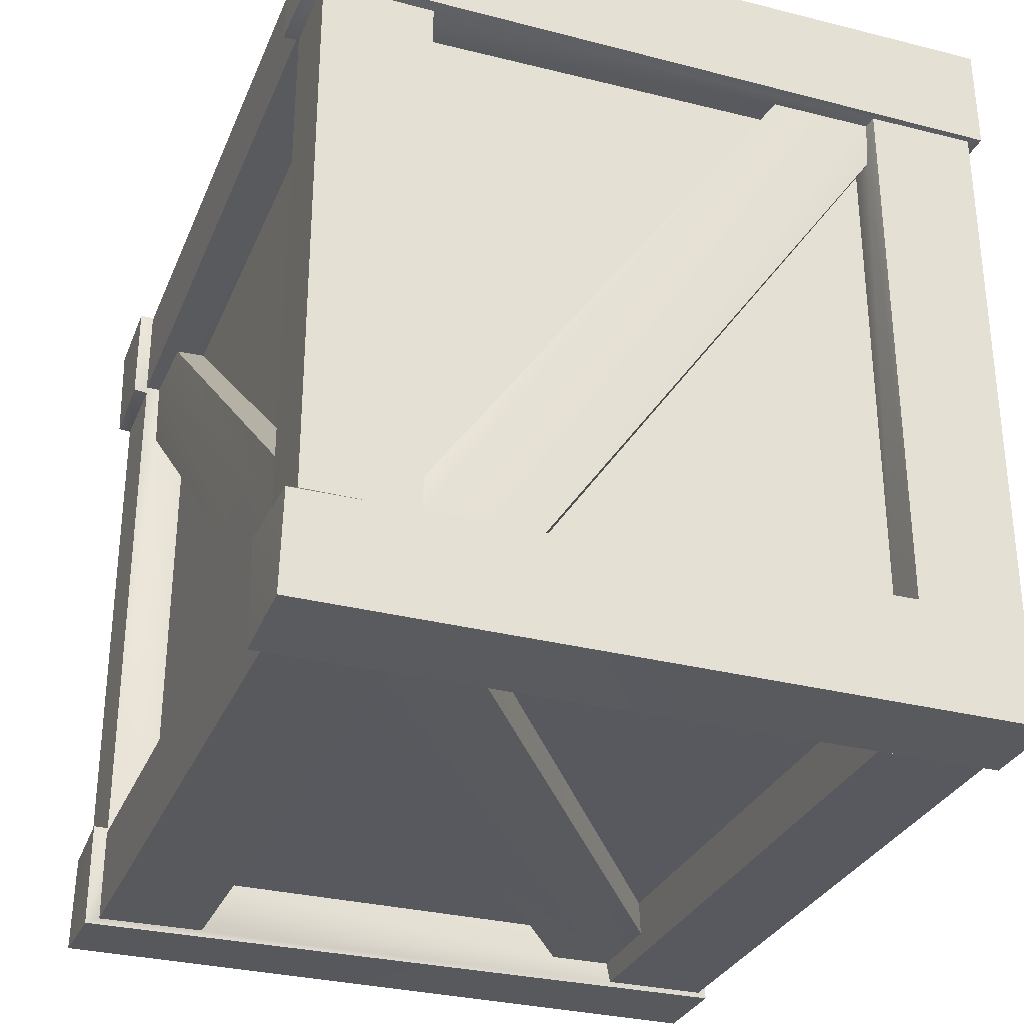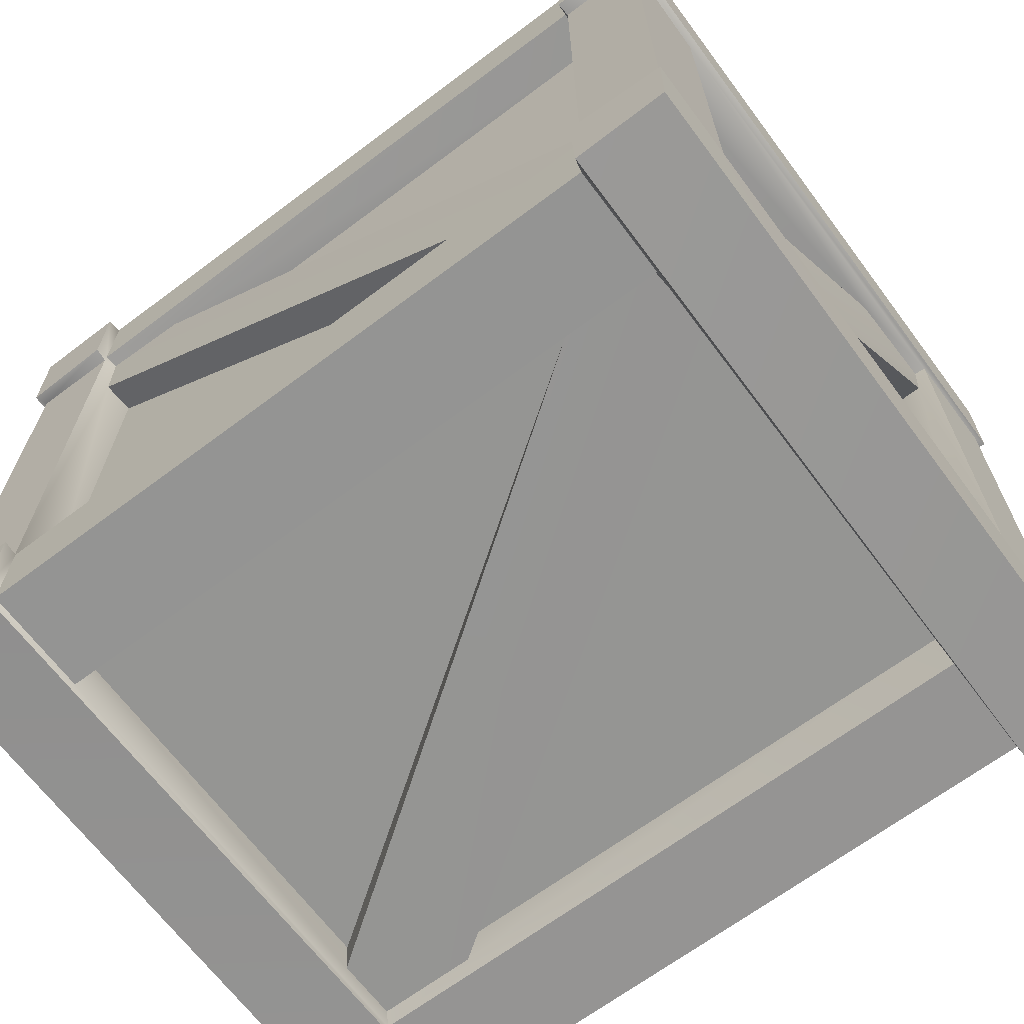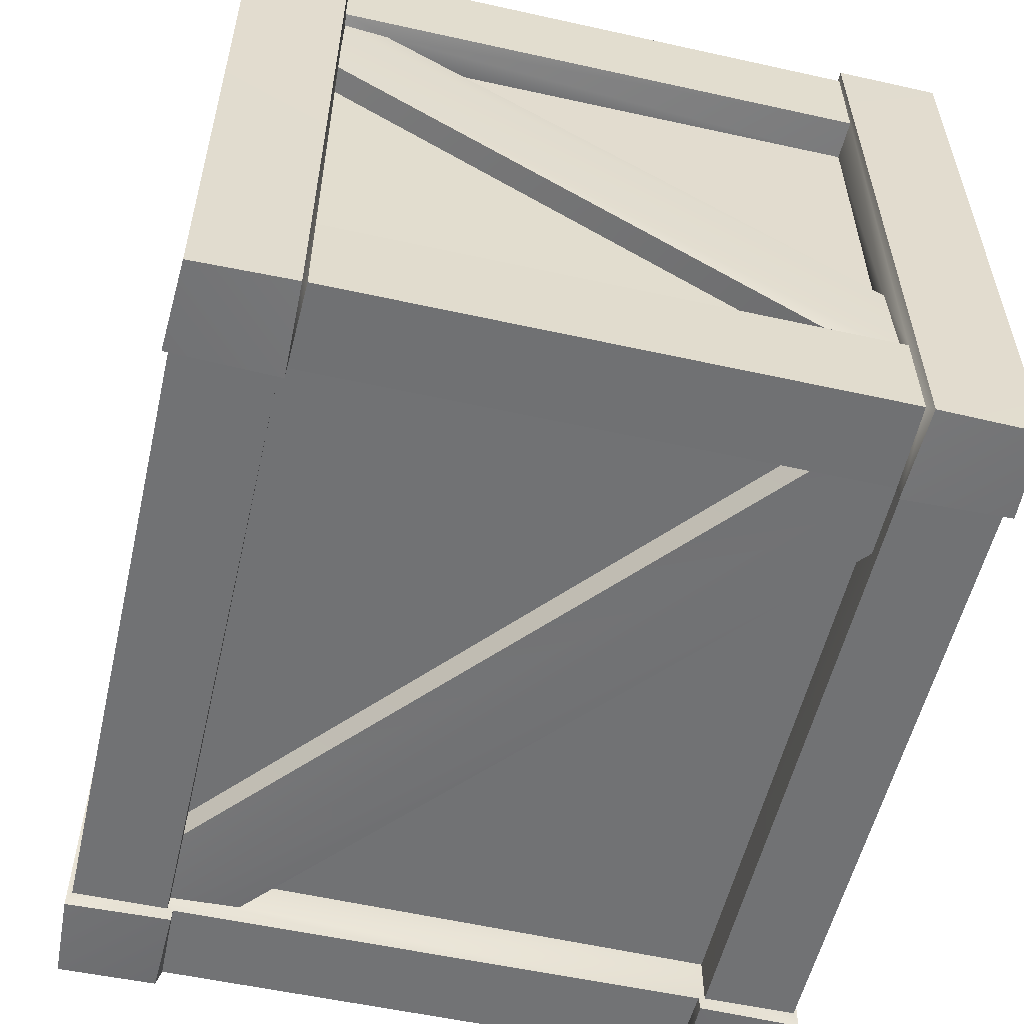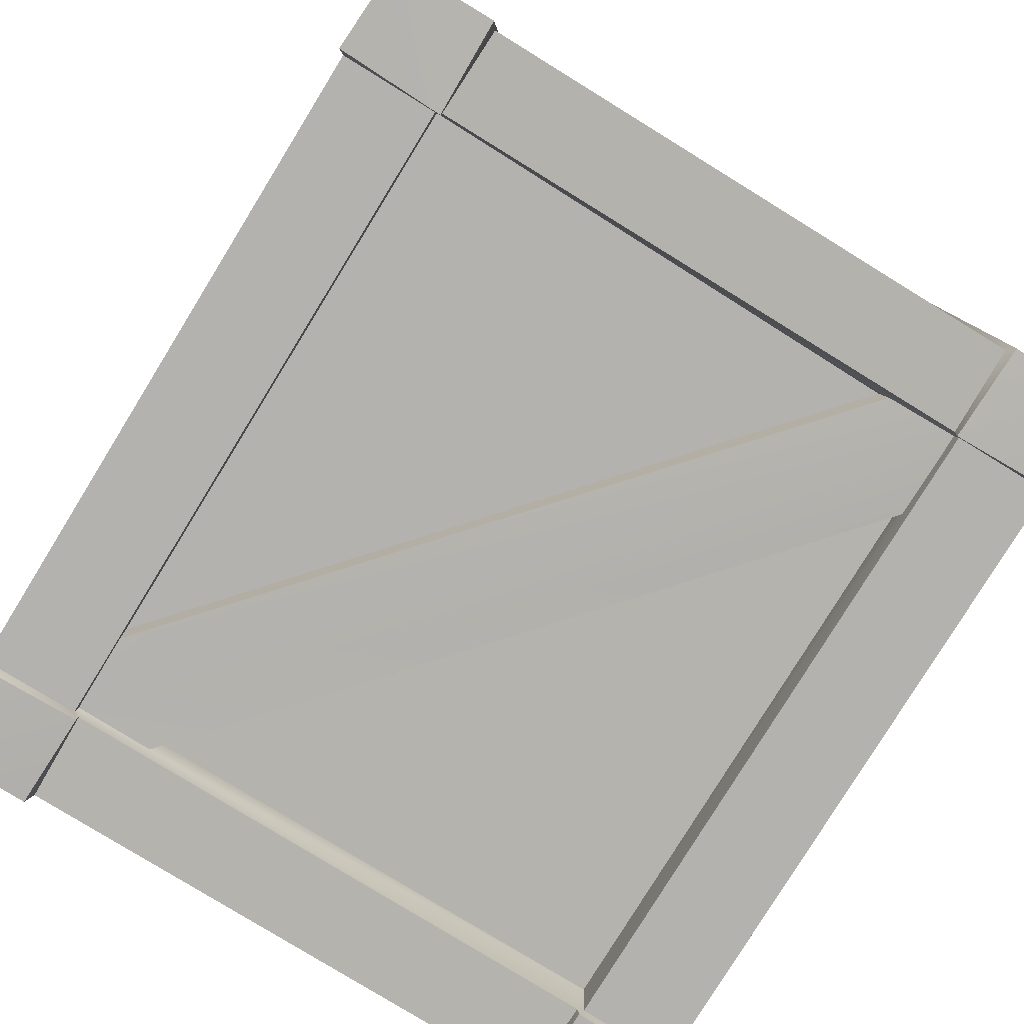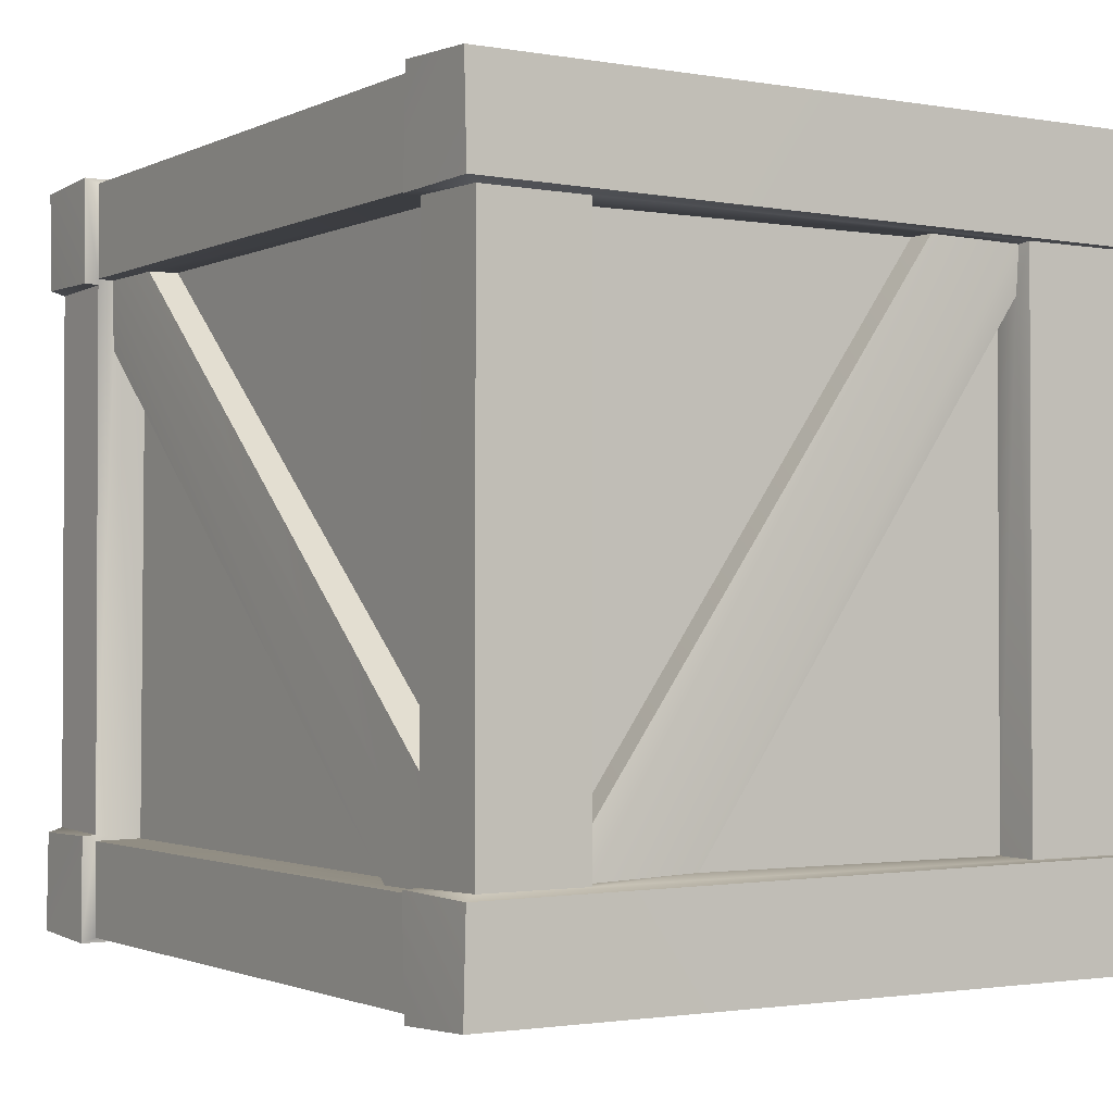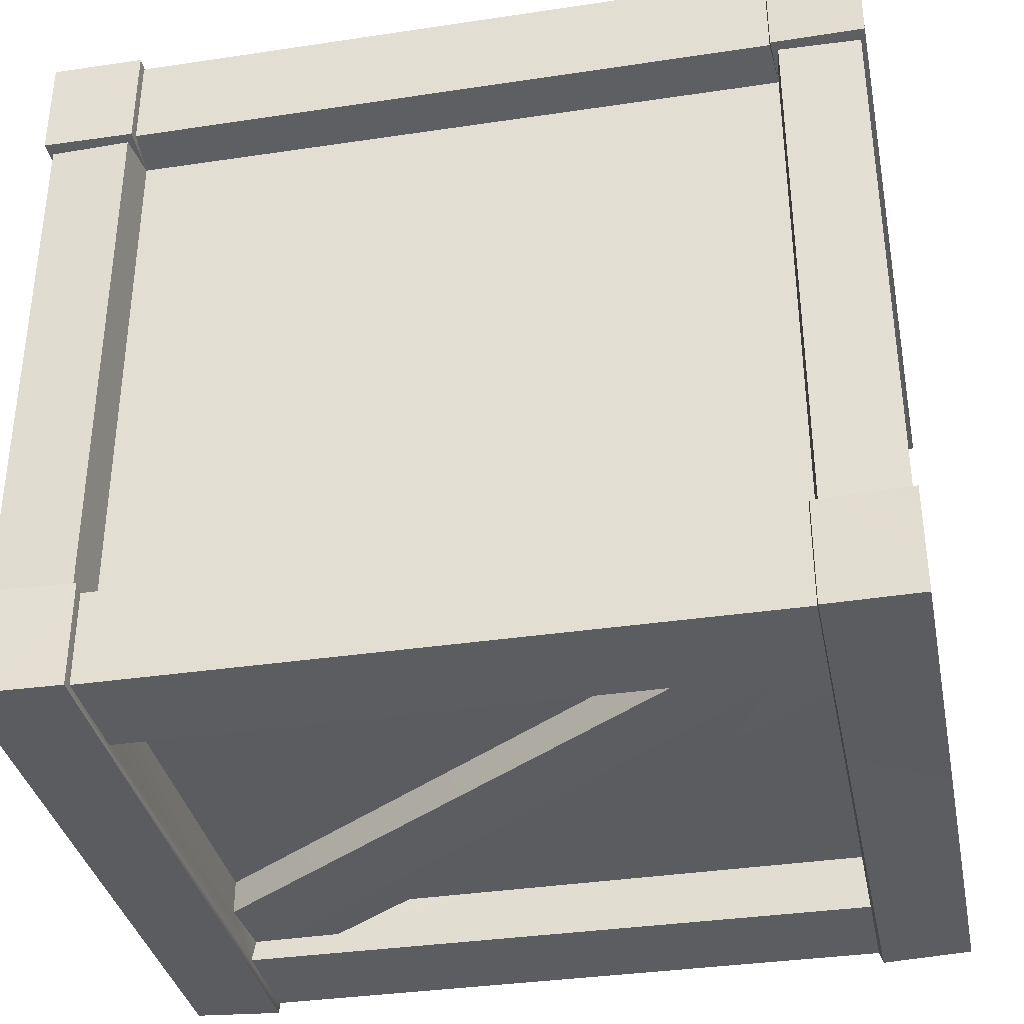
<metadata>
{"format":"obj","ext":"obj","renderer":"f3d","projection":"perspective","resolution":1024,"background":"white","views":[{"elev":-30.4,"azim":-110.0,"up":"+Y"},{"elev":-67.3,"azim":-143.1,"up":"+Y"},{"elev":-55.5,"azim":-103.1,"up":"+Z"},{"elev":-79.8,"azim":58.4,"up":"+Z"},{"elev":-1.6,"azim":-122.4,"up":"+Y"},{"elev":-35.3,"azim":11.2,"up":"+Y"}]}
</metadata>
<code>
v  85.64 72.05 95.69
v  109.8 71.75 96.22
v  109.9 99.66 95.96
v  85.58 99.79 95.72
v  110.3 98.94 -87.75
v  86.27 100.1 -87.75
v  110.5 72.75 -87.23
v  85.29 98.47 93.28
v  85.33 73.6 93.33
v  86.22 72.34 80.86
v  85.29 98.51 65.44
v  85.33 98.52 -55.69
v  85.75 92.6 -37.02
v  84.88 84.25 64.43
v  85.33 98.75 -84.2
v  85.33 93.54 -55.31
v  85.22 84.59 -37.77
v  85.54 72.19 -87.88
v  85.33 73.59 -84.18
v  85.93 72.03 -83.97
v  84.91 73.27 -80.39
v  108.8 71.46 -84.11
v  108.3 71.46 -55.79
v  108.5 71.4 65.01
v  105.2 70.2 -55.09
v  104.9 71.4 -27.01
v  108.6 71.39 92.85
v  87.4 71.46 93.36
v  -85.23 84.23 -54.87
v  -85.07 93.05 48.51
v  -85.05 86.26 47.93
v  -85.23 98.52 -55.69
v  -85.19 98.51 65.44
v  -85.13 93.12 64.39
v  -85.48 99.79 95.72
v  -86.17 100.1 -87.75
v  -85.23 98.75 -84.2
v  -85.19 98.47 93.28
v  -85.23 73.59 -84.18
v  -85.44 72.19 -87.88
v  -84.35 73.39 -72.08
v  -85.82 72.03 -83.97
v  60.73 93.15 -55.13
v  60.78 84.2 -55.28
v  -85.23 73.4 93.32
v  -85.54 72.05 95.69
v  -109.8 99.66 95.96
v  -109.7 71.75 96.22
v  -110.2 98.94 -87.75
v  -110.4 72.75 -87.23
v  -86.12 72.23 81.05
v  -108.7 71.46 -84.11
v  -108.2 71.46 -55.79
v  -108.4 71.4 65.01
v  -97.67 71.11 -55.37
v  -104.8 71.46 38.5
v  -108.5 71.39 92.85
v  -105.4 70.94 64.45
v  -97.83 71.46 38.49
v  -87.3 71.46 93.36
v  -108.7 -71.57 -84.11
v  -108.2 -71.56 -55.79
v  -58.39 93.12 64.39
v  -58.68 86 64.43
v  98.2 -71.63 -55.33
v  104.7 61.42 -55.34
v  97.9 61.33 -55.37
v  108.3 -71.56 -55.79
v  108.8 -71.57 -84.11
v  62.29 73.23 -79.94
v  62.06 73.39 -72.08
v  85.64 -72.16 95.69
v  85.58 -99.89 95.72
v  109.9 -99.77 95.95
v  109.8 -71.86 96.22
v  86.27 -100.2 -87.75
v  110.3 -99.05 -87.75
v  110.5 -72.86 -87.23
v  85.33 -73.51 93.32
v  85.29 -98.58 93.28
v  86.22 -72.34 81.05
v  85.29 -98.62 65.44
v  85.33 -98.63 -55.69
v  85.23 -93.23 64.39
v  85.24 -93.29 47.92
v  85.33 -98.86 -84.2
v  85.33 -84.26 -54.76
v  85.33 -84.52 47.39
v  85.54 -72.29 -87.88
v  85.33 -73.7 -84.18
v  85.02 -73.5 -71.75
v  85.93 -72.14 -83.97
v  -84.1 -93.33 -55.37
v  -60.61 -93.11 -55.37
v  59.17 -93.23 64.39
v  -85.23 -92.94 -37.06
v  108.5 -71.51 65.01
v  108.6 -71.5 92.85
v  87.4 -71.57 93.36
v  -85.23 -73.7 -84.18
v  -64.3 -73.48 -80.38
v  -84.81 -73.38 -80.38
v  -63.97 -73.5 -71.75
v  -85.23 -98.86 -84.2
v  -85.23 -98.63 -55.69
v  -87.3 -71.57 93.36
v  -86.12 -72.34 81.05
v  -85.54 -72.16 95.69
v  -109.7 -71.86 96.22
v  -109.8 -99.77 95.96
v  -85.48 -99.89 95.72
v  -110.2 -99.05 -87.75
v  -86.17 -100.2 -87.75
v  -110.4 -72.86 -87.23
v  -85.19 -98.58 93.28
v  -85.23 -73.51 93.32
v  -85.19 -98.62 65.44
v  -84.95 -84.49 64.45
v  -84.94 -84.48 -36.15
v  -85.44 -72.29 -87.88
v  -85.82 -72.14 -83.97
v  -108.4 -71.51 65.01
v  -104.9 -70.32 -26.69
v  -105.4 -71.22 -55.37
v  -108.5 -71.5 92.85
v  -97.99 -71.25 64.45
v  -97.97 -71.63 -27.35
v  -97.45 -62.56 -55.37
v  -104.6 -61.42 -55.25
v  -84.89 -53.16 -80.38
v  -84.91 -53.14 -71.57
v  58.75 -84.45 63.87
v  84.52 54.88 -80.13
v  83.75 53.78 -71.64
v  97.23 -71.63 38.57
v  105 -71.5 38.55
v  105.2 -70.79 64.31
v  97.95 -57.05 64.47
v  104.9 -59.38 64.49
v  97.58 71.46 -27.38
v  -64.32 -84.53 -55.37
v  98 71.24 64.21
v  -104.6 59.04 64.25
v  -97.86 59.52 64.45
g Crate_Плоскость
f 1 2 3
f 4 1 3
f 4 3 5
f 6 4 5
f 3 2 7
f 5 3 7
f 4 8 9
f 1 4 9
f 1 9 10
f 8 4 11
f 4 6 12
f 11 4 12
f 11 12 13
f 14 11 13
f 6 15 12
f 12 16 13
f 14 13 17
f 5 7 18
f 6 5 18
f 6 18 19
f 15 6 19
f 19 18 20
f 21 19 20
f 18 7 22
f 20 18 22
f 22 7 23
f 7 2 23
f 2 24 23
f 25 23 26
f 23 24 26
f 2 27 24
f 1 10 28
f 2 1 28
f 27 2 28
f 29 30 31
f 29 32 30
f 32 33 30
f 33 34 30
f 35 33 32
f 36 32 37
f 36 35 32
f 38 33 35
f 36 37 39
f 40 36 39
f 39 41 42
f 40 39 42
f 43 12 32
f 43 16 12
f 43 29 44
f 29 43 32
f 9 8 38
f 45 9 38
f 32 12 15
f 37 32 15
f 46 35 47
f 48 46 47
f 35 36 49
f 47 35 49
f 47 49 50
f 48 47 50
f 45 38 35
f 46 51 45
f 46 45 35
f 40 50 49
f 36 40 49
f 40 42 52
f 50 40 52
f 52 53 50
f 53 54 48
f 53 55 56
f 50 53 48
f 54 53 56
f 48 54 57
f 58 54 56
f 56 55 59
f 46 60 51
f 46 48 60
f 48 57 60
f 61 62 53
f 52 61 53
f 43 30 34
f 16 43 34
f 34 63 16
f 63 13 16
f 33 63 34
f 33 11 63
f 11 14 63
f 63 14 64
f 65 66 67
f 65 68 66
f 23 25 66
f 68 23 66
f 23 68 69
f 22 23 69
f 39 19 70
f 41 39 70
f 19 21 70
f 41 70 71
f 72 73 74
f 75 72 74
f 73 76 77
f 74 73 77
f 74 77 78
f 75 74 78
f 79 80 73
f 72 81 79
f 72 79 73
f 80 82 73
f 73 82 83
f 82 84 85
f 83 82 85
f 76 73 83
f 76 83 86
f 87 83 85
f 87 85 88
f 89 78 77
f 76 89 77
f 76 86 90
f 89 76 90
f 90 91 92
f 89 90 92
f 84 93 94
f 85 84 94
f 84 95 93
f 95 96 93
f 89 92 69
f 78 89 69
f 69 68 78
f 68 97 75
f 78 68 75
f 75 97 98
f 28 10 81
f 99 28 81
f 72 99 81
f 72 75 99
f 75 98 99
f 22 69 92
f 20 22 92
f 28 99 98
f 27 28 98
f 90 100 101
f 91 90 101
f 100 102 101
f 91 101 103
f 104 100 90
f 86 104 90
f 105 104 86
f 83 105 86
f 60 106 107
f 51 60 107
f 108 109 110
f 111 108 110
f 111 110 112
f 113 111 112
f 110 109 114
f 112 110 114
f 111 115 116
f 108 111 116
f 108 116 107
f 115 111 117
f 111 113 105
f 117 111 105
f 117 105 96
f 118 117 96
f 113 104 105
f 105 93 96
f 118 96 119
f 112 114 120
f 113 112 120
f 113 120 100
f 104 113 100
f 100 120 121
f 102 100 121
f 43 44 31
f 30 43 31
f 120 114 61
f 121 120 61
f 61 114 62
f 114 109 62
f 109 122 62
f 62 123 124
f 62 122 123
f 109 125 122
f 122 126 123
f 123 126 127
f 51 10 9
f 45 51 9
f 108 107 106
f 109 108 106
f 125 109 106
f 15 19 39
f 37 15 39
f 59 128 129
f 56 59 129
f 102 121 130
f 121 42 130
f 42 41 130
f 130 41 131
f 61 52 42
f 121 61 42
f 117 118 95
f 82 117 95
f 95 118 132
f 82 95 84
f 80 115 117
f 82 80 117
f 116 115 80
f 79 116 80
f 106 60 57
f 125 106 57
f 21 20 133
f 20 92 133
f 92 91 133
f 133 91 134
f 65 135 136
f 68 65 136
f 97 68 136
f 137 97 136
f 138 139 26
f 140 138 26
f 98 97 24
f 27 98 24
f 94 105 83
f 94 93 105
f 94 87 141
f 87 94 83
f 142 140 26
f 24 142 26
f 136 135 67
f 66 136 67
f 137 25 26
f 139 137 26
f 137 136 25
f 136 66 25
f 97 137 139
f 139 24 97
f 24 139 138
f 24 138 142
f 95 132 119
f 96 95 119
f 94 141 88
f 85 94 88
f 54 122 125
f 57 54 125
f 122 54 143
f 126 122 143
f 54 58 143
f 126 143 144
f 62 124 129
f 53 62 129
f 55 129 128
f 55 53 129
f 56 129 124
f 58 56 124
f 58 124 123
f 143 58 123
f 123 127 144
f 143 123 144
f 8 11 33
f 38 8 33
f 63 64 17
f 13 63 17
f 102 130 70
f 21 102 70
f 102 21 101
f 21 133 101
f 130 131 71
f 70 130 71
f 101 133 134
f 103 101 134
f 103 134 91
f 71 131 41
f 44 29 31
f 55 128 59
f 126 144 127
f 119 132 118
f 87 88 141
f 67 135 65
f 140 142 138
f 17 64 14
f 81 10 51
f 107 81 51
f 107 116 79
f 81 107 79

</code>
